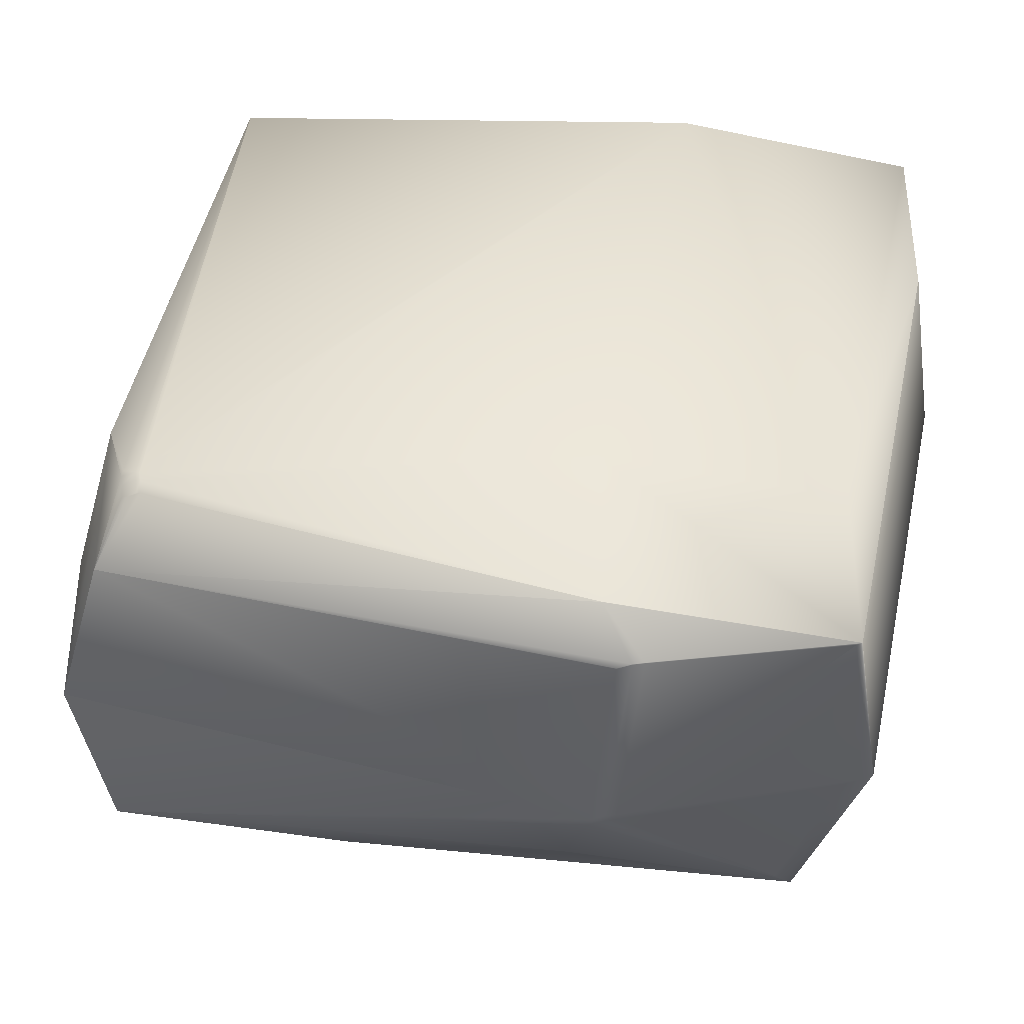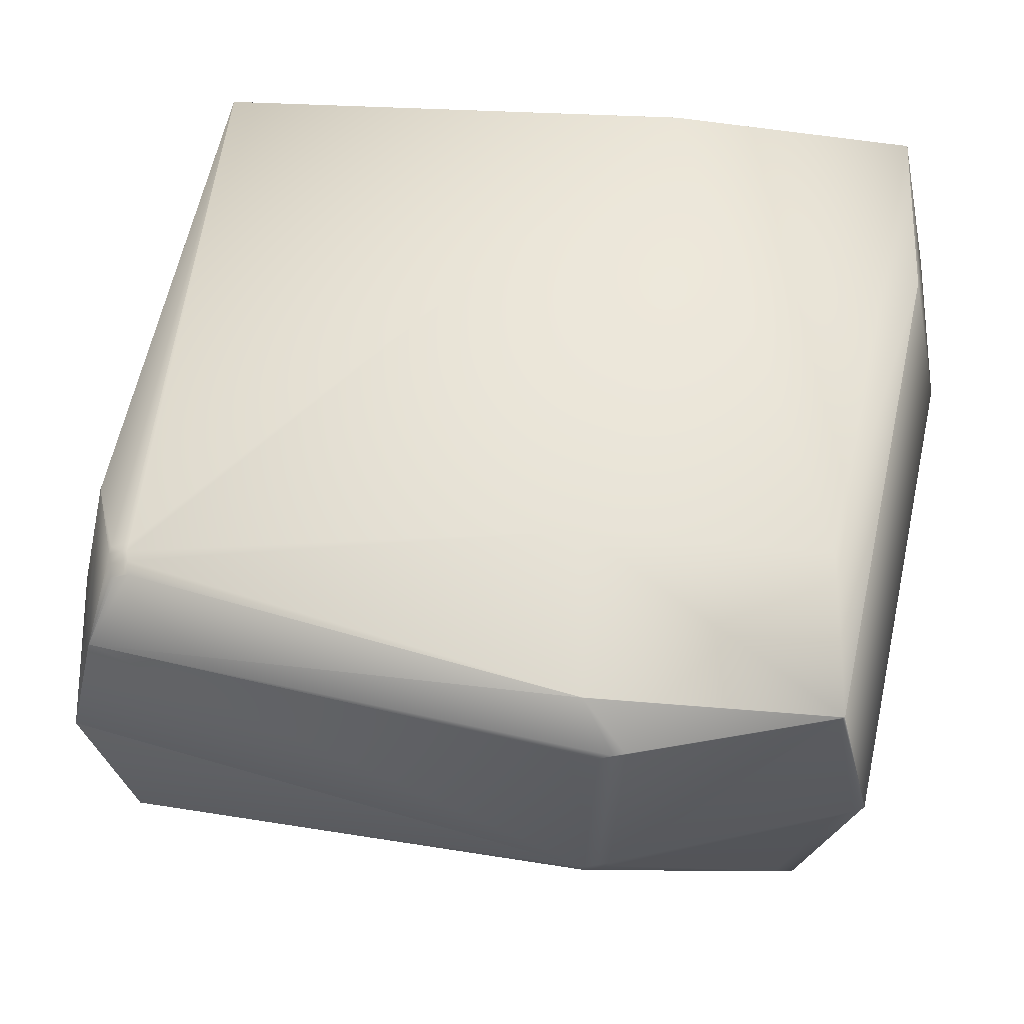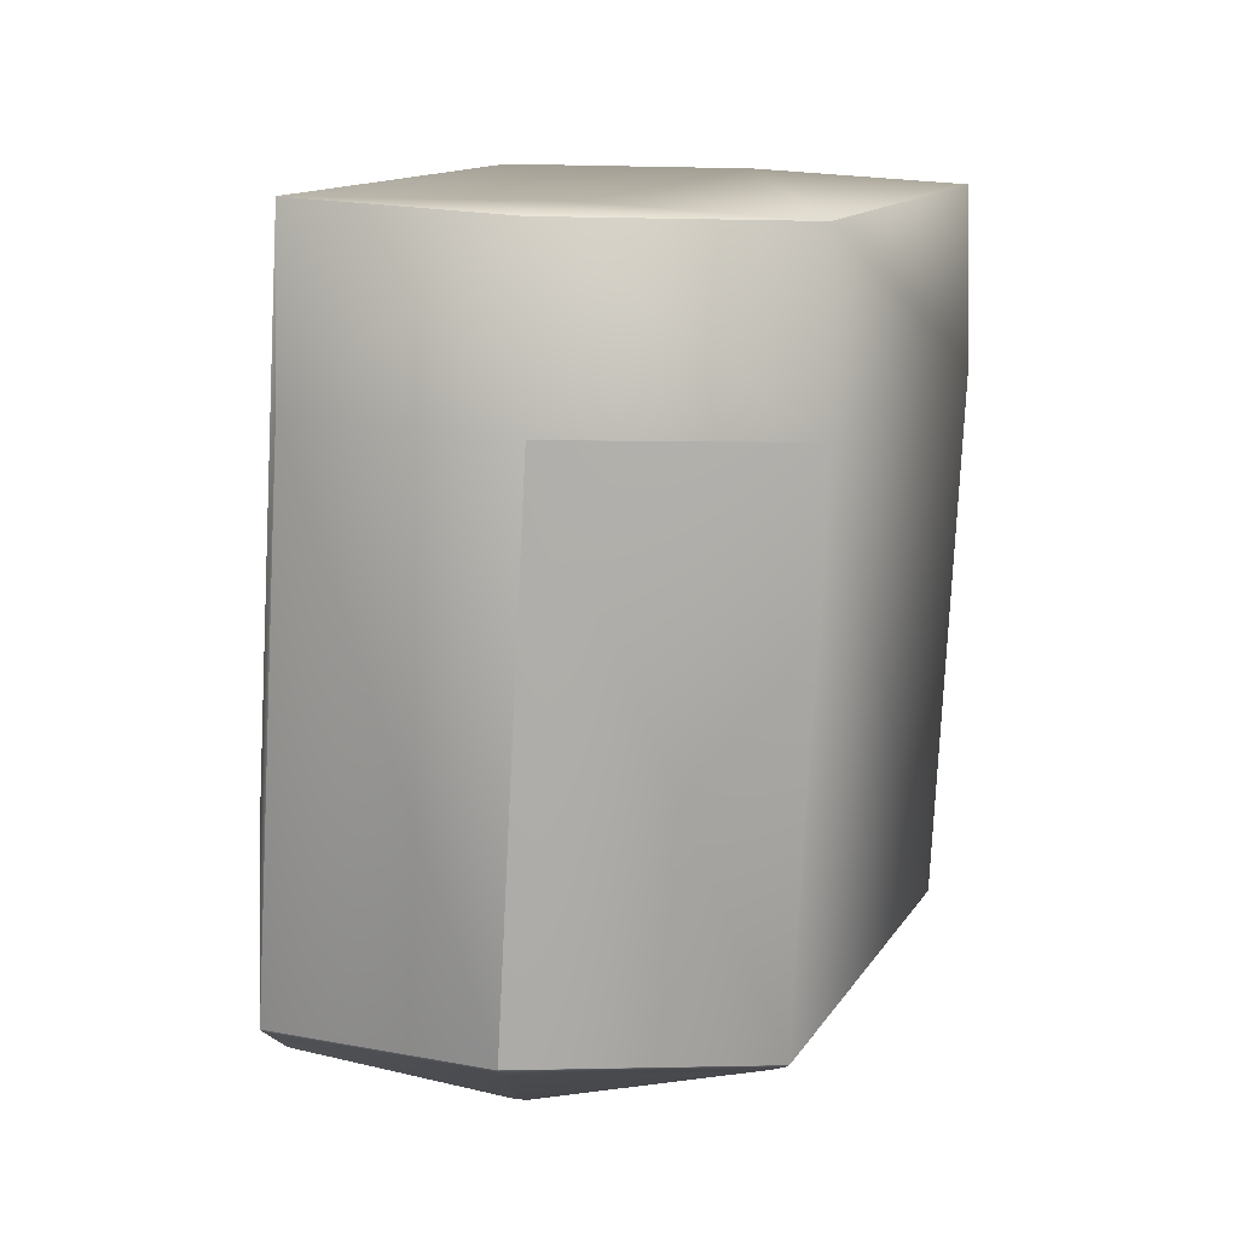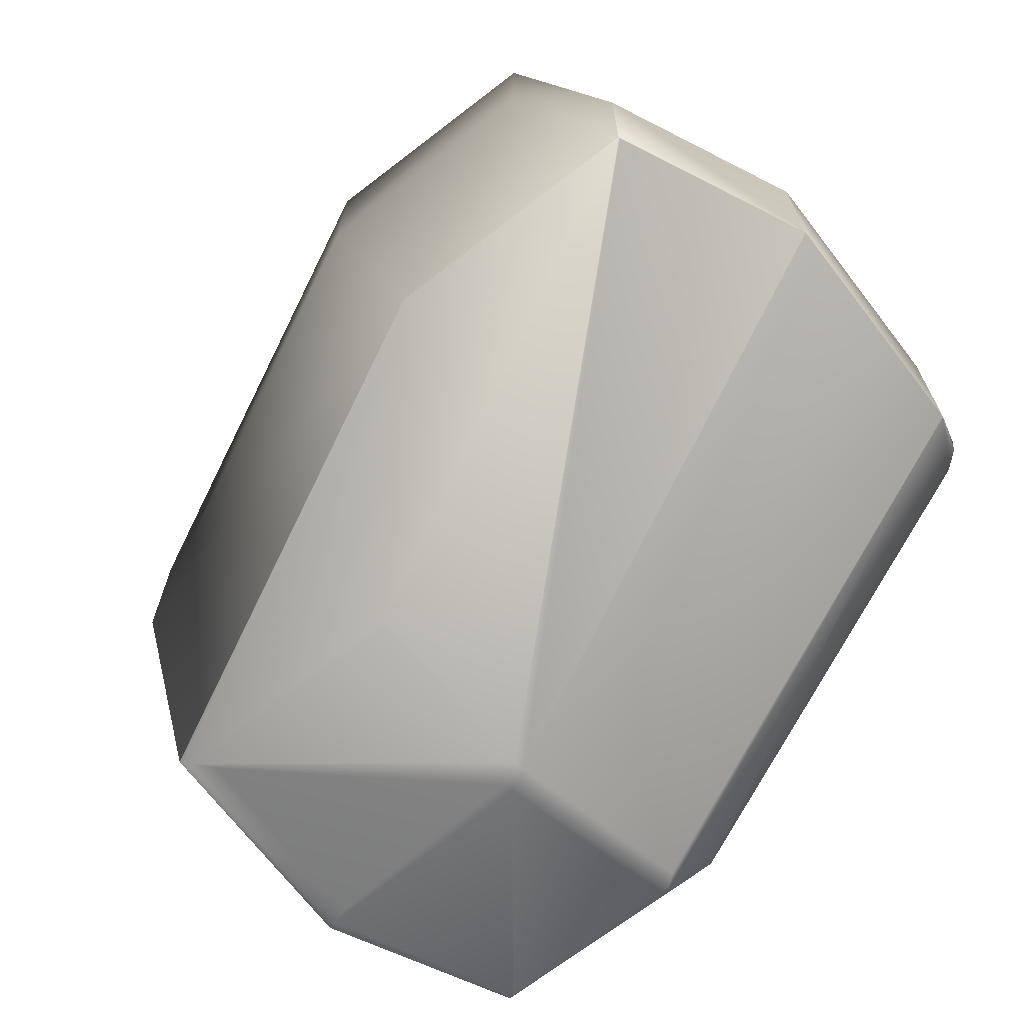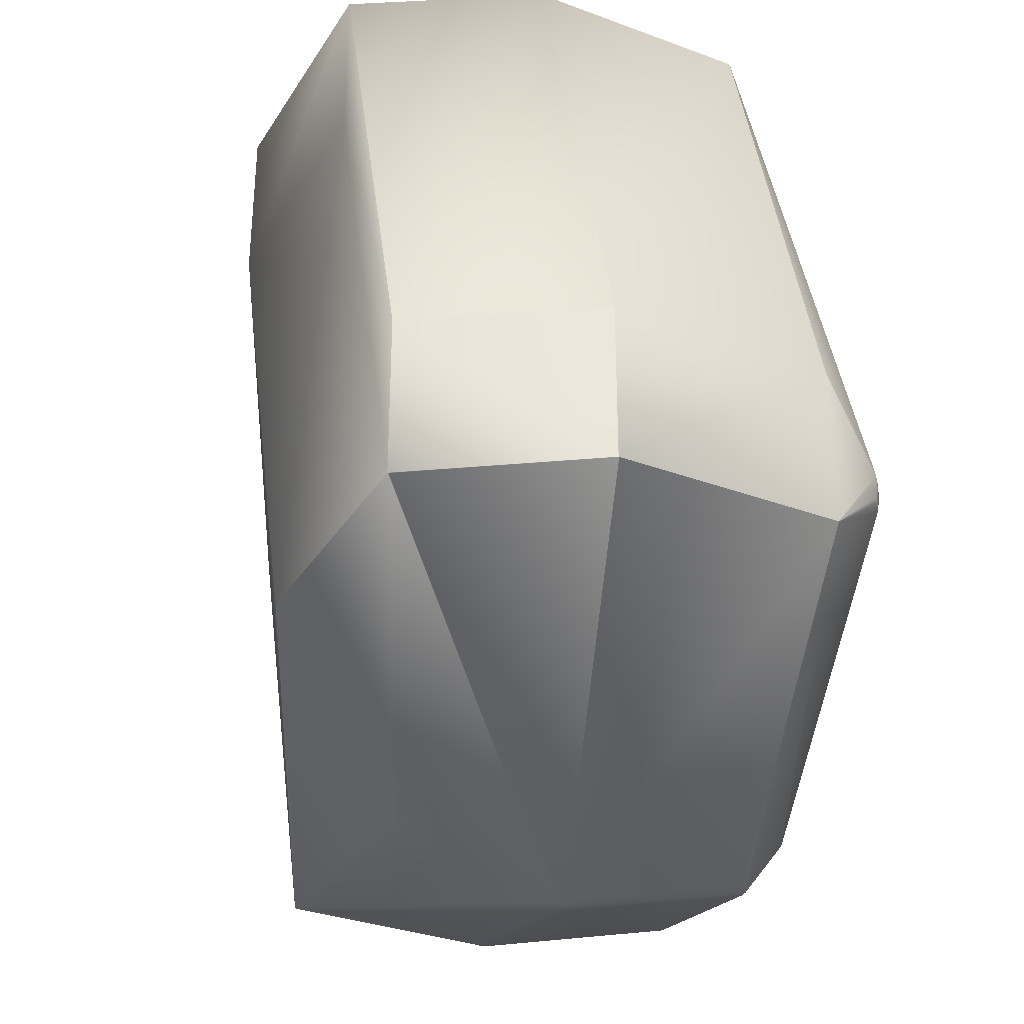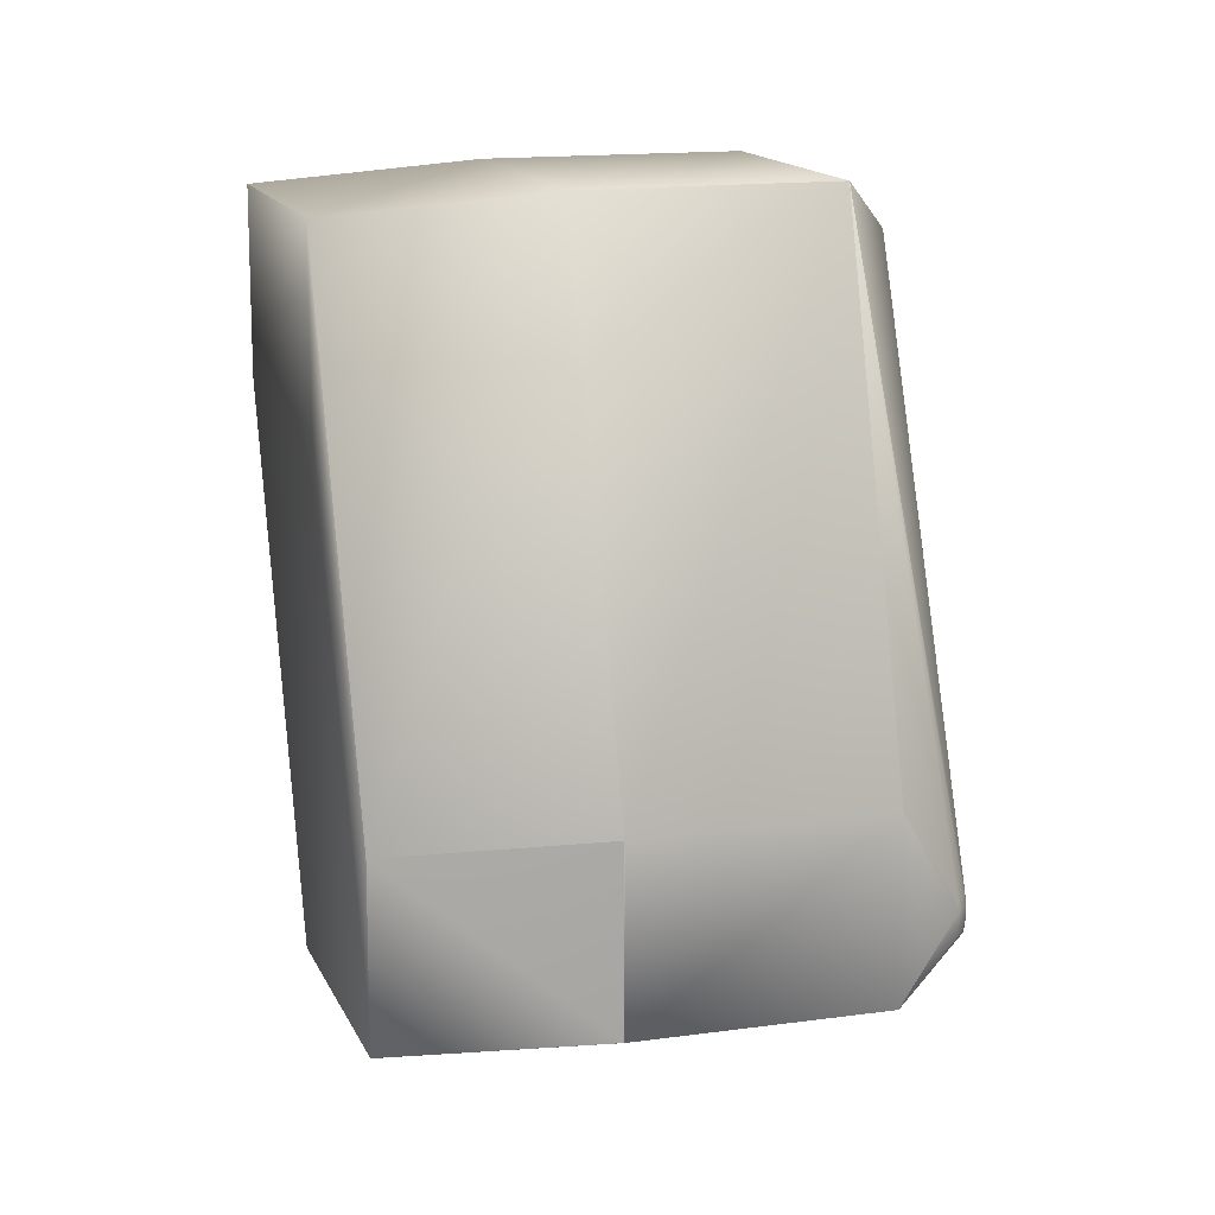
<metadata>
{"format":"obj","ext":"obj","renderer":"f3d","projection":"perspective","resolution":1024,"background":"white","views":[{"elev":-36.5,"azim":-15.4,"up":"+Z"},{"elev":-24.6,"azim":-12.2,"up":"+Z"},{"elev":-0.1,"azim":83.2,"up":"+Z"},{"elev":-69.6,"azim":-142.4,"up":"+Z"},{"elev":-32.8,"azim":-117.2,"up":"+Z"},{"elev":14.4,"azim":-107.1,"up":"+Z"}]}
</metadata>
<code>
v 0.4574 0.6322 0.8597
v 0.4599 0.63 0.8597
v 0.4596 0.6298 0.8625
v 0.4572 0.6319 0.8625
v 0.4545 0.6436 0.8493
v 0.4582 0.6316 0.8593
v 0.4545 0.6436 0.8493
v 0.4607 0.6294 0.8593
v 0.4604 0.6292 0.8621
v 0.4593 0.6299 0.8646
v 0.4568 0.6321 0.8646
v 0.4601 0.6293 0.8643
v 0.5582 0.6482 0.8106
v 0.5513 0.6072 0.8197
v 0.5606 0.646 0.8106
v 0.5586 0.65 0.8105
v 0.5611 0.6479 0.8105
v 0.4718 0.7298 0.8443
v 0.4545 0.6916 0.8493
v 0.4545 0.6916 0.8493
v 0.5511 0.6071 0.8198
v 0.5537 0.6051 0.8197
v 0.5536 0.6049 0.8198
v 0.4545 0.6436 0.8493
v 0.563 0.6455 0.811
v 0.5561 0.6045 0.8201
v 0.5559 0.6044 0.8202
v 0.5463 0.5996 0.8291
v 0.5463 0.5996 0.8292
v 0.5463 0.5996 0.8292
v 0.5463 0.5996 0.8291
v 0.5463 0.5996 0.8639
v 0.5634 0.6473 0.8109
v 0.612 0.6397 0.8228
v 0.6124 0.6395 0.8229
v 0.6127 0.6394 0.823
v 0.613 0.6393 0.8231
v 0.6133 0.6391 0.8232
v 0.6136 0.639 0.8232
v 0.6139 0.6389 0.8233
v 0.5978 0.6 0.8287
v 0.5974 0.6001 0.8286
v 0.5976 0.6001 0.8287
v 0.5979 0.5999 0.8288
v 0.5981 0.5999 0.8288
v 0.5982 0.5998 0.8289
v 0.5983 0.5998 0.8289
v 0.5984 0.5997 0.8289
v 0.5985 0.5997 0.829
v 0.5986 0.5997 0.829
v 0.5987 0.5996 0.8291
v 0.5988 0.5996 0.8291
v 0.4571 0.6322 0.8662
v 0.4545 0.6436 0.884
v 0.4545 0.6436 0.884
v 0.4545 0.6436 0.8493
v 0.4604 0.6294 0.8659
v 0.4596 0.63 0.8662
v 0.5696 0.6021 0.965
v 0.4778 0.6462 0.9851
v 0.4778 0.6461 0.9851
v 0.612 0.6825 0.8228
v 0.6124 0.6828 0.8229
v 0.6127 0.6831 0.823
v 0.613 0.6834 0.8231
v 0.6133 0.6836 0.8232
v 0.6136 0.6839 0.8232
v 0.6139 0.6841 0.8233
v 0.6141 0.6843 0.8234
v 0.6144 0.6845 0.8235
v 0.5641 0.6845 0.8235
v 0.5641 0.6847 0.8236
v 0.564 0.6849 0.8236
v 0.4718 0.7299 0.8443
v 0.4718 0.73 0.8443
v 0.4718 0.7301 0.8443
v 0.4718 0.7301 0.8443
v 0.6113 0.6819 0.8226
v 0.6117 0.6822 0.8227
v 0.6105 0.6812 0.8224
v 0.6105 0.6403 0.8224
v 0.6109 0.6401 0.8225
v 0.6109 0.6815 0.8225
v 0.6113 0.64 0.8226
v 0.6117 0.6398 0.8227
v 0.6141 0.6388 0.8234
v 0.6144 0.6387 0.8235
v 0.6146 0.6847 0.8236
v 0.6146 0.6386 0.8236
v 0.6148 0.6849 0.8236
v 0.6148 0.6385 0.8236
v 0.5639 0.6851 0.8237
v 0.615 0.6851 0.8237
v 0.615 0.6385 0.8237
v 0.5639 0.6852 0.8238
v 0.6152 0.6852 0.8238
v 0.6152 0.6384 0.8238
v 0.5638 0.6854 0.8238
v 0.6154 0.6854 0.8238
v 0.6154 0.6383 0.8238
v 0.5638 0.6855 0.8239
v 0.6155 0.6855 0.8239
v 0.6155 0.6383 0.8239
v 0.5244 0.7301 0.8443
v 0.6157 0.6856 0.8239
v 0.6157 0.6382 0.8239
v 0.5245 0.7302 0.8443
v 0.6158 0.6857 0.824
v 0.6158 0.6382 0.824
v 0.6159 0.6858 0.824
v 0.6159 0.6381 0.824
v 0.616 0.6859 0.8241
v 0.616 0.6381 0.8241
v 0.6161 0.686 0.8241
v 0.6161 0.6381 0.8241
v 0.6161 0.686 0.8242
v 0.6161 0.638 0.8242
v 0.5988 0.5996 0.8291
v 0.6162 0.6861 0.8242
v 0.6162 0.638 0.8242
v 0.4545 0.6917 0.8493
v 0.5988 0.5996 0.8292
v 0.6162 0.6861 0.8242
v 0.6162 0.638 0.8242
v 0.5989 0.5996 0.8292
v 0.4545 0.6917 0.884
v 0.4778 0.6462 0.9851
v 0.4545 0.6917 0.884
v 0.4545 0.6917 0.8493
v 0.4778 0.6943 0.9851
v 0.5304 0.6461 0.9851
v 0.5696 0.6021 0.965
v 0.5304 0.6462 0.9851
v 0.6222 0.6021 0.965
v 0.6222 0.6021 0.965
v 0.6222 0.6021 0.9303
v 0.6396 0.6405 0.9601
v 0.6222 0.6021 0.965
v 0.6222 0.6021 0.9303
v 0.5989 0.5996 0.8639
v 0.6396 0.6886 0.9253
v 0.6396 0.6405 0.9253
v 0.6162 0.6861 0.8243
v 0.6396 0.6886 0.9254
v 0.6396 0.6405 0.9254
v 0.4718 0.7302 0.8443
v 0.5245 0.7302 0.8444
v 0.6162 0.6861 0.8243
v 0.6162 0.638 0.8243
v 0.6162 0.638 0.8243
v 0.5989 0.5996 0.8292
v 0.5478 0.7327 0.9801
v 0.5304 0.6942 0.9851
v 0.6396 0.6886 0.9601
v 0.4952 0.7327 0.9801
v 0.5478 0.7327 0.9801
v 0.4952 0.7327 0.9801
v 0.4778 0.6942 0.9851
v 0.6222 0.6502 0.965
v 0.6396 0.6886 0.9601
v 0.5478 0.7327 0.9455
v 0.6396 0.6405 0.9601
v 0.4718 0.7302 0.879
v 0.4545 0.6918 0.8493
v 0.4719 0.7302 0.879
v 0.4719 0.7302 0.8444
v 0.4545 0.6918 0.884
v 0.4952 0.7327 0.9455
f 1 2 3
f 1 4 5
f 1 3 4
f 1 6 2
f 1 7 6
f 1 5 7
f 2 6 8
f 2 8 9
f 2 9 3
f 4 3 10
f 4 11 5
f 4 10 11
f 3 9 12
f 3 12 10
f 13 14 7
f 13 15 14
f 13 16 17
f 13 17 15
f 13 18 16
f 13 19 20
f 13 7 19
f 13 20 18
f 14 21 7
f 14 15 22
f 14 22 23
f 14 23 21
f 6 24 8
f 6 7 24
f 21 23 24
f 21 24 7
f 15 25 22
f 15 17 25
f 22 25 26
f 22 26 27
f 22 27 23
f 8 24 28
f 8 28 29
f 8 29 30
f 8 30 9
f 23 27 31
f 23 31 24
f 9 32 12
f 9 30 32
f 25 17 33
f 25 33 34
f 25 34 35
f 25 35 36
f 25 36 37
f 25 37 38
f 25 38 39
f 25 39 40
f 25 40 41
f 25 42 26
f 25 43 42
f 25 41 43
f 26 42 43
f 26 43 41
f 26 41 44
f 26 44 45
f 26 45 46
f 26 46 47
f 26 47 48
f 26 48 27
f 27 48 49
f 27 49 50
f 27 50 51
f 27 51 52
f 27 52 31
f 11 10 53
f 11 53 54
f 11 54 55
f 11 55 56
f 11 56 5
f 10 12 57
f 10 58 53
f 10 57 58
f 12 32 59
f 12 59 57
f 53 58 60
f 53 60 54
f 58 57 61
f 58 61 60
f 57 59 61
f 16 62 17
f 16 63 62
f 16 64 63
f 16 65 64
f 16 66 65
f 16 67 66
f 16 68 67
f 16 69 68
f 16 70 69
f 16 71 70
f 16 72 71
f 16 73 72
f 16 18 74
f 16 74 75
f 16 75 76
f 16 76 77
f 16 77 73
f 17 78 33
f 17 79 78
f 17 62 79
f 33 80 81
f 33 81 82
f 33 83 80
f 33 82 84
f 33 78 83
f 33 84 85
f 33 85 34
f 80 83 82
f 80 82 81
f 83 78 84
f 83 84 82
f 78 79 85
f 78 85 84
f 79 62 34
f 79 34 85
f 62 63 35
f 62 35 34
f 63 64 36
f 63 36 35
f 64 65 37
f 64 37 36
f 65 66 38
f 65 38 37
f 66 67 39
f 66 39 38
f 67 68 40
f 67 40 39
f 68 69 86
f 68 86 40
f 40 86 41
f 69 70 87
f 69 87 86
f 86 87 41
f 70 71 72
f 70 88 89
f 70 72 88
f 70 89 87
f 87 89 44
f 87 44 41
f 88 72 73
f 88 90 91
f 88 73 90
f 88 91 89
f 89 91 45
f 89 45 44
f 90 73 92
f 90 93 94
f 90 92 93
f 90 94 91
f 73 77 92
f 91 94 45
f 93 92 95
f 93 96 97
f 93 95 96
f 93 97 94
f 92 77 95
f 94 97 46
f 94 46 45
f 96 95 98
f 96 99 100
f 96 98 99
f 96 100 97
f 95 77 98
f 97 100 47
f 97 47 46
f 99 98 101
f 99 102 103
f 99 101 102
f 99 103 100
f 98 77 101
f 100 103 47
f 102 101 104
f 102 105 106
f 102 106 103
f 102 104 107
f 102 107 105
f 101 77 104
f 103 106 48
f 103 48 47
f 105 108 109
f 105 109 106
f 105 107 108
f 106 109 49
f 106 49 48
f 108 110 111
f 108 111 109
f 108 107 110
f 109 111 49
f 49 111 50
f 110 112 113
f 110 113 111
f 110 107 112
f 111 113 50
f 50 113 51
f 112 114 115
f 112 115 113
f 112 107 114
f 18 20 74
f 113 115 51
f 51 115 52
f 114 116 117
f 114 117 115
f 114 107 116
f 74 20 75
f 115 117 52
f 52 117 118
f 52 118 28
f 52 28 31
f 24 31 28
f 116 119 120
f 116 120 117
f 116 107 119
f 75 20 121
f 75 121 76
f 19 7 5
f 19 5 20
f 117 120 118
f 118 120 122
f 118 122 29
f 118 29 28
f 54 60 55
f 119 123 124
f 119 124 120
f 119 107 123
f 76 121 77
f 20 5 56
f 20 56 121
f 120 124 122
f 122 124 125
f 122 125 30
f 122 30 29
f 126 55 127
f 126 121 55
f 126 128 129
f 126 129 121
f 126 130 128
f 126 127 130
f 131 61 132
f 131 133 61
f 131 134 133
f 131 132 134
f 135 136 137
f 135 137 138
f 135 138 139
f 135 139 136
f 140 32 125
f 140 125 139
f 140 138 59
f 140 59 32
f 140 139 138
f 61 133 60
f 61 59 132
f 55 121 56
f 55 60 127
f 32 30 125
f 141 142 143
f 141 144 145
f 141 145 142
f 141 143 144
f 104 77 146
f 104 146 107
f 123 107 147
f 123 148 149
f 123 149 124
f 123 147 148
f 77 121 129
f 77 129 146
f 142 145 149
f 142 149 150
f 142 150 143
f 136 145 137
f 136 139 151
f 136 149 145
f 136 151 149
f 124 149 125
f 125 149 151
f 125 151 139
f 152 153 154
f 152 155 153
f 152 156 157
f 152 154 156
f 152 157 155
f 153 155 158
f 153 158 133
f 153 133 159
f 153 159 154
f 160 137 144
f 160 144 161
f 160 156 154
f 160 154 162
f 160 162 137
f 160 161 156
f 155 157 158
f 158 60 133
f 158 157 130
f 158 130 127
f 158 127 60
f 163 128 130
f 163 146 164
f 163 157 165
f 163 130 157
f 163 165 166
f 163 167 128
f 163 166 146
f 163 164 167
f 128 167 164
f 128 164 129
f 133 134 159
f 137 145 144
f 137 162 138
f 138 162 134
f 138 134 59
f 59 134 132
f 144 147 161
f 144 143 147
f 107 146 166
f 107 166 147
f 148 147 143
f 148 143 150
f 148 150 149
f 146 129 164
f 156 161 157
f 154 159 162
f 159 134 162
f 157 161 168
f 157 168 165
f 165 168 166
f 161 147 168
f 147 166 168

</code>
